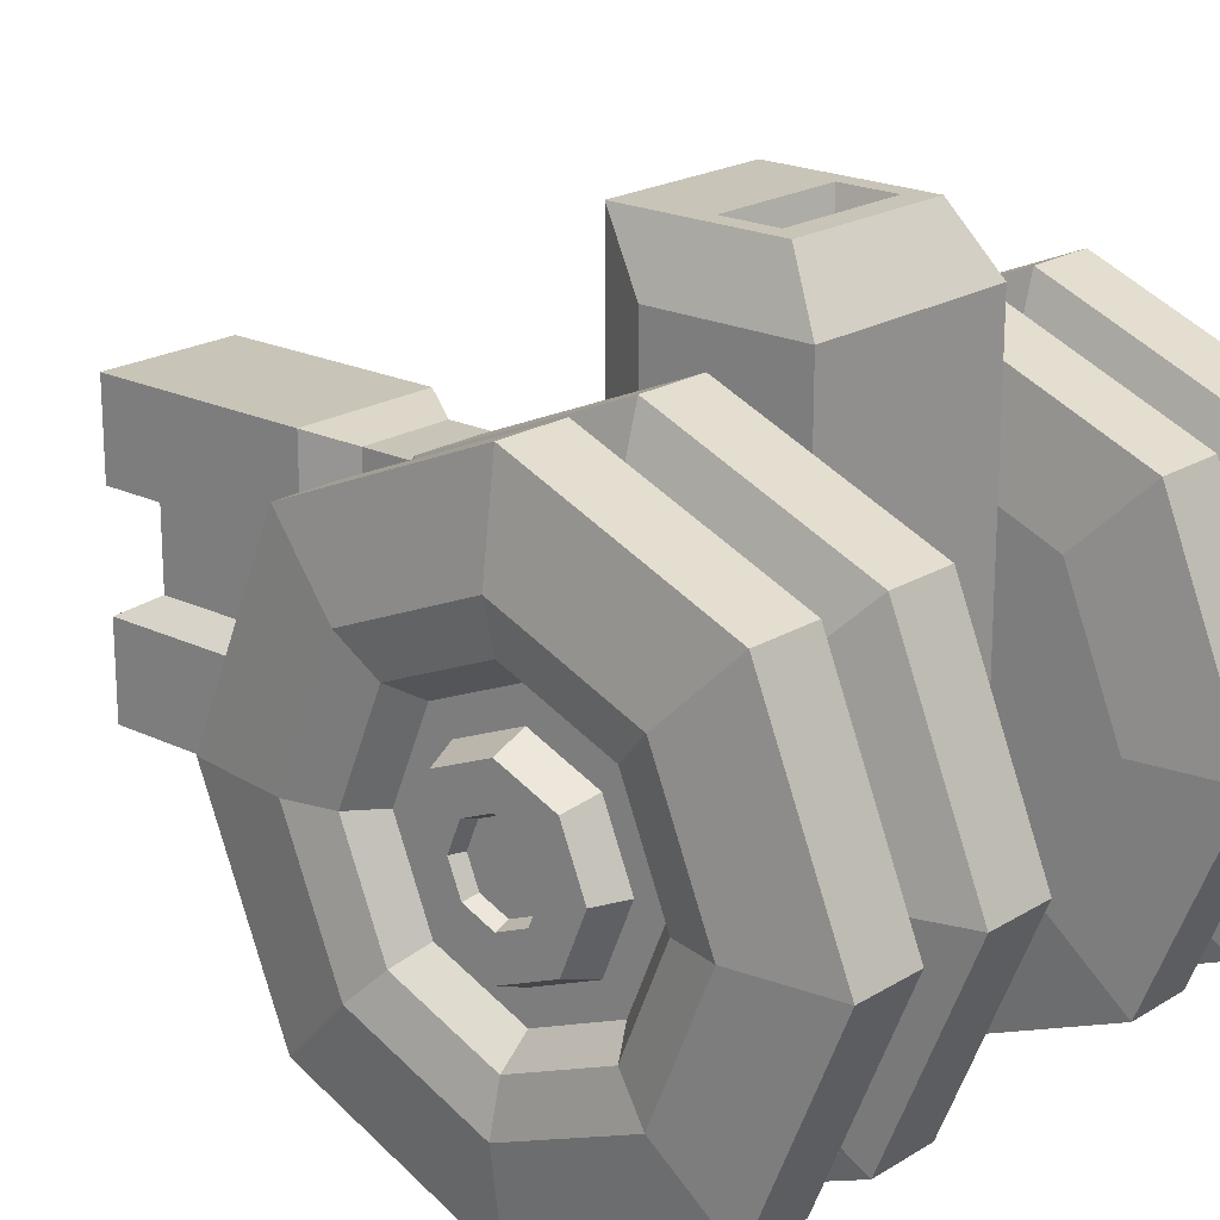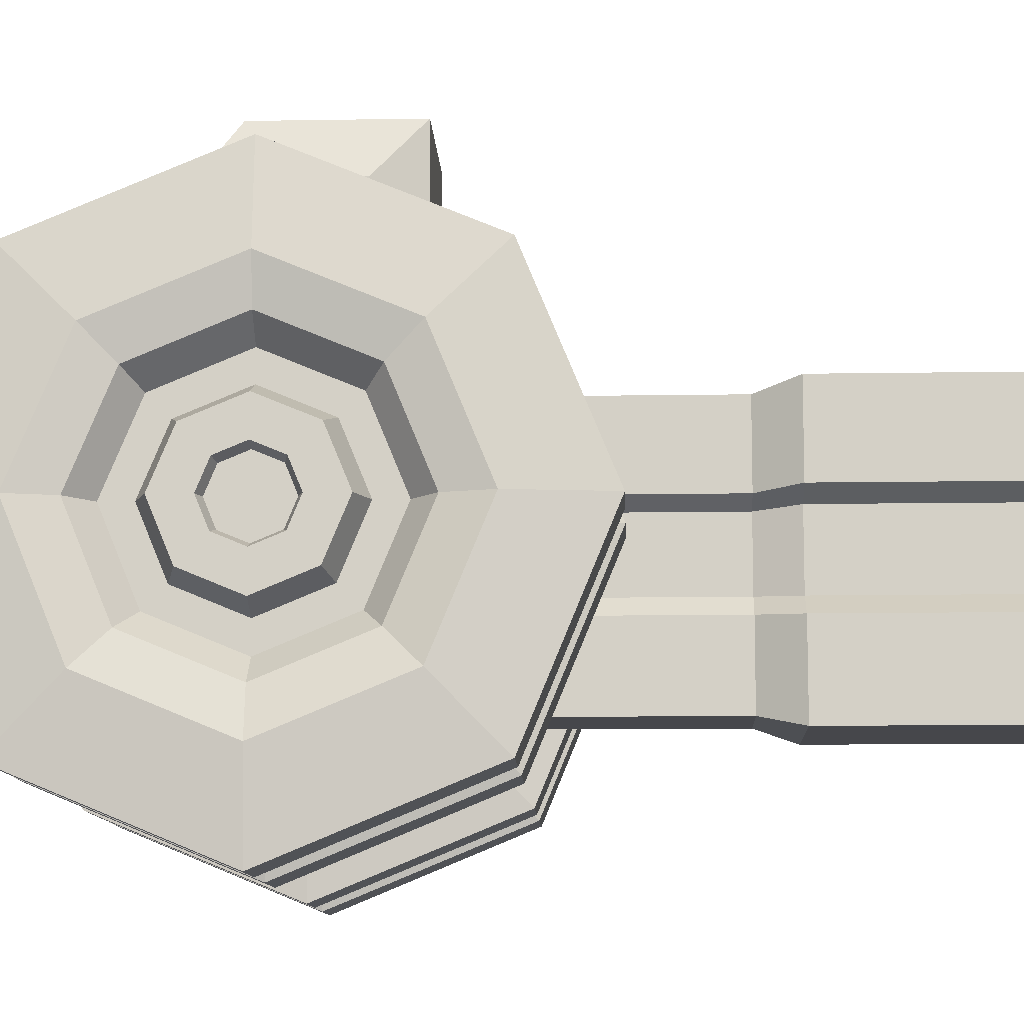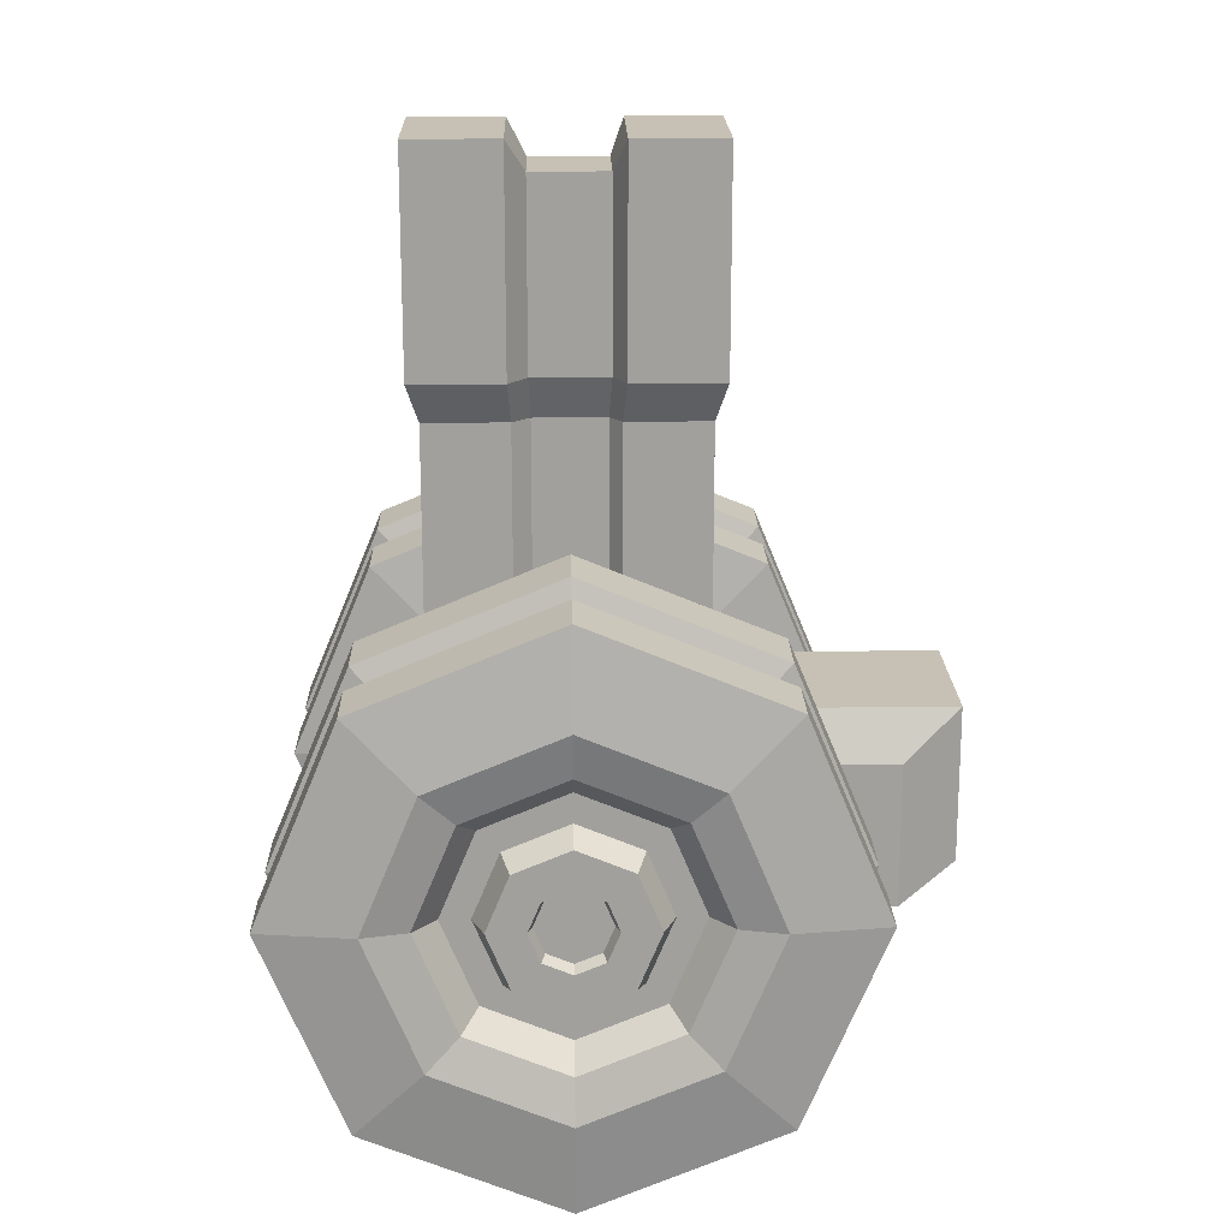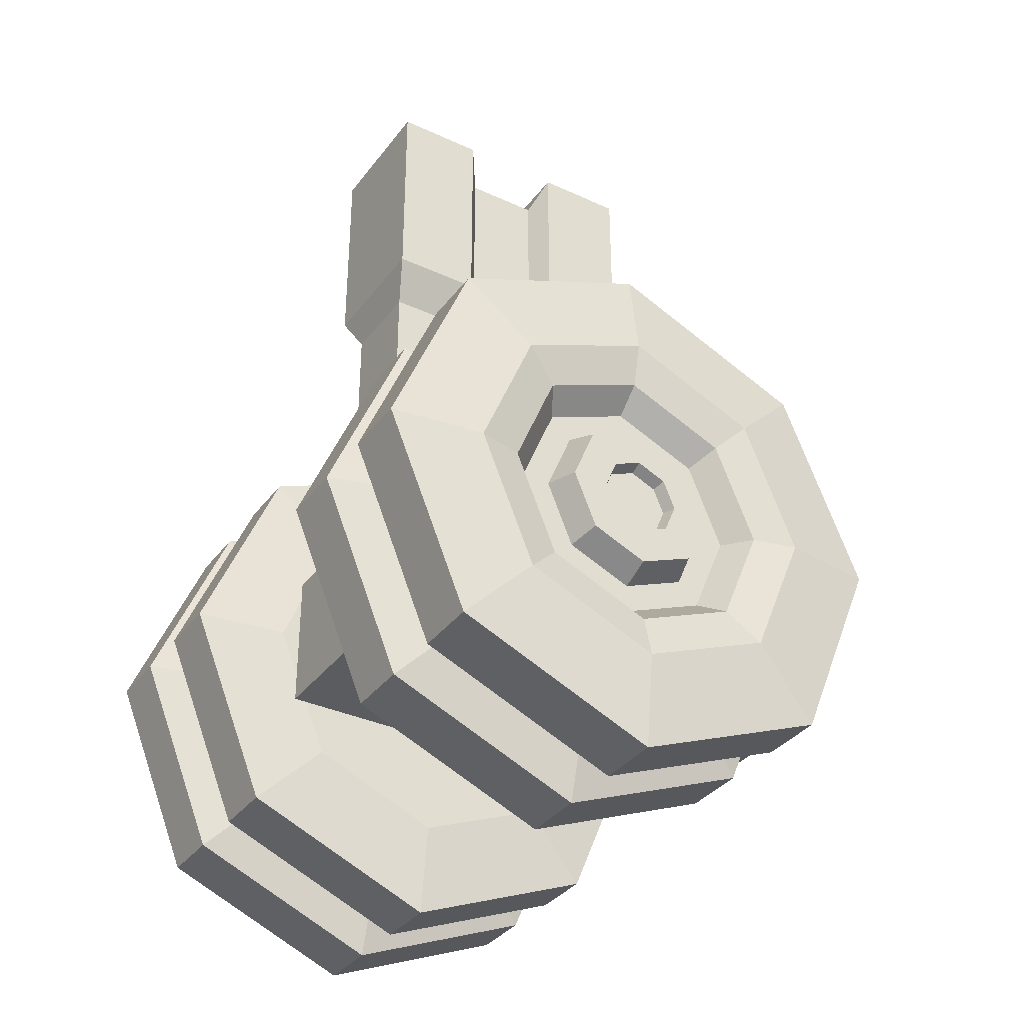
<metadata>
{"format":"obj","ext":"obj","renderer":"f3d","projection":"perspective","resolution":1024,"background":"white","views":[{"elev":20.2,"azim":-48.3,"up":"+Z"},{"elev":-10.7,"azim":92.4,"up":"+Z"},{"elev":18.6,"azim":-91.4,"up":"+Y"},{"elev":-34.9,"azim":-121.6,"up":"+Y"}]}
</metadata>
<code>
v -19.35 -138.7 31.58
v 19.36 -138.7 31.58
v 19.36 -138.7 -59.5
v -19.35 -138.7 -59.5
v -19.35 -110.9 31.58
v 19.36 -110.9 31.58
v 19.36 -110.9 -59.5
v -19.35 -110.9 -59.5
v 19.36 -110.9 3.751
v -19.35 -110.9 3.751
v 13.46 -110.9 -0.000202
v -13.46 -110.9 -0.000202
v 13.46 -110.9 -55.93
v -13.46 -110.9 -55.93
v 13.46 -0.4559 0
v -13.46 -0.4559 0
v 13.46 -0.4559 -55.92
v -13.46 -0.4559 -55.92
v -13.46 -42.39 0
v 13.46 -42.39 0
v 13.46 -42.39 -55.92
v -13.46 -42.39 -55.92
v -8.68 -50.36 -2.153
v 8.68 -50.36 -2.153
v 8.68 -50.36 -53.77
v -8.68 -50.36 -53.77
v -8.68 -87.73 -2.153
v 8.68 -87.73 -2.153
v 8.68 -87.73 -53.77
v -8.68 -87.73 -53.77
v -13.46 -96.57 -0.000202
v 13.46 -96.57 -0.000202
v 13.46 -96.57 -55.93
v -13.46 -96.57 -55.93
v -15.12 -101.5 42.42
v 15.12 -101.5 42.42
v 15.12 -101.5 12.66
v -15.12 -101.5 12.66
v -15.12 -131.5 42.42
v 15.12 -131.5 42.42
v 13.46 -110.9 -17.91
v 13.46 -110.9 -38.04
v -13.46 -110.9 -17.91
v -13.46 -110.9 -38.04
v -13.46 -96.57 -17.55
v -8.68 -87.73 -18.27
v -8.68 -50.36 -18.27
v -13.46 -42.39 -17.55
v -13.46 -0.4559 -17.55
v 13.46 -0.4559 -17.55
v 13.46 -42.39 -17.55
v 8.68 -50.36 -18.27
v 8.68 -87.73 -18.27
v 13.46 -96.57 -17.55
v -13.46 -96.57 -38.33
v -8.68 -87.73 -37.75
v -8.68 -50.36 -37.75
v -13.46 -42.39 -38.33
v -13.46 -0.4559 -38.33
v 13.46 -0.4559 -38.33
v 13.46 -42.39 -38.33
v 8.68 -50.36 -37.75
v 8.68 -87.73 -37.75
v 13.46 -96.57 -38.33
v 19.36 -110.9 -26.16
v 8.489 -110.9 -34.55
v 8.489 -96.57 -34.72
v 5.476 -87.73 -34.37
v 5.476 -50.36 -34.37
v 8.489 -42.39 -34.72
v 8.489 -6.725 -34.72
v -8.489 -6.725 -34.72
v -8.489 -42.39 -34.72
v -5.476 -50.36 -34.37
v -5.476 -87.73 -34.37
v -8.489 -96.57 -34.72
v -8.489 -110.9 -34.55
v -19.35 -110.9 -27.87
v -8.489 -110.9 -20.33
v -8.489 -96.57 -20.04
v -5.476 -87.73 -20.61
v -5.476 -50.36 -20.61
v -8.489 -42.39 -20.04
v -8.489 -6.725 -20.04
v 8.489 -6.725 -20.04
v 8.489 -42.39 -20.04
v 5.476 -50.36 -20.61
v 5.476 -87.73 -20.61
v 8.489 -96.57 -20.04
v 8.489 -110.9 -20.33
v -11.78 -127.4 42.42
v 11.78 -127.4 42.42
v 11.78 -116.9 42.42
v -11.78 -116.9 42.42
v -10.07 -126.1 36.99
v 10.07 -126.1 36.99
v 10.07 -118.2 36.99
v -10.07 -118.2 36.99
f 35 36 37 38
f 95 96 97 98
f 2 9 6
f 3 4 8 7
f 10 1 5
f 3 65 9 2
f 59 60 17 18
f 78 8 4
f 10 9 11 12
f 65 42 66 90 41
f 7 8 14 13
f 44 14 8 78
f 19 20 15 16
f 60 61 21 17
f 21 22 18 17
f 22 58 59 18
f 23 24 20 19
f 61 62 25 21
f 25 26 22 21
f 26 57 58 22
f 27 28 24 23
f 62 63 29 25
f 29 30 26 25
f 30 56 57 26
f 31 32 28 27
f 63 64 33 29
f 33 34 30 29
f 34 55 56 30
f 12 11 32 31
f 11 41 54 32
f 13 14 34 33
f 14 44 55 34
f 6 9 37 36
f 9 10 38 37
f 10 5 35 38
f 1 2 40 39
f 2 6 36 40
f 5 1 39 35
f 10 12 43 78
f 79 77 44 78 43
f 46 45 31 27
f 47 46 27 23
f 48 47 23 19
f 49 48 19 16
f 16 15 50 49
f 20 51 50 15
f 24 52 51 20
f 28 53 52 24
f 32 54 53 28
f 75 76 80 81
f 74 75 81 82
f 73 74 82 83
f 72 73 83 84
f 84 85 71 72
f 85 86 70 71
f 86 87 69 70
f 87 88 68 69
f 88 89 67 68
f 76 77 79 80
f 45 43 12 31
f 89 90 66 67
f 64 42 13 33
f 42 65 7 13
f 67 66 42 64
f 68 67 64 63
f 69 68 63 62
f 70 69 62 61
f 71 70 61 60
f 72 71 60 59
f 59 58 73 72
f 58 57 74 73
f 57 56 75 74
f 56 55 76 75
f 55 44 77 76
f 80 79 43 45
f 81 80 45 46
f 82 81 46 47
f 83 82 47 48
f 84 83 48 49
f 49 50 85 84
f 50 51 86 85
f 51 52 87 86
f 52 53 88 87
f 53 54 89 88
f 54 41 90 89
f 9 65 41 11
f 3 7 65
f 78 4 1 10
f 39 40 92 91
f 40 36 93 92
f 36 35 94 93
f 35 39 91 94
f 91 92 96 95
f 92 93 97 96
f 93 94 98 97
f 94 91 95 98
f 4 3 2 1
v 21.72 -161.8 -65.44
v 21.72 -124 -81.11
v 21.72 -86.12 -65.44
v 21.72 -70.46 -27.62
v 21.72 -86.12 10.21
v 21.72 -124 25.88
v 21.72 -161.8 10.21
v 21.72 -177.4 -27.62
v 59.04 -161.8 -65.44
v 59.04 -124 -81.11
v 59.04 -86.12 -65.44
v 59.04 -70.46 -27.62
v 59.04 -86.12 10.21
v 59.04 -124 25.88
v 59.04 -161.8 10.21
v 59.04 -177.4 -27.62
v 19.36 -149.1 -52.77
v 19.36 -124 -63.19
v 19.36 -98.8 -52.77
v 19.36 -88.38 -27.62
v 19.36 -98.8 -2.462
v 19.36 -124 7.957
v 19.36 -149.1 -2.462
v 19.36 -159.5 -27.62
v 61.41 -149.1 -52.77
v 61.41 -124 -63.19
v 61.41 -98.8 -52.77
v 61.41 -88.38 -27.62
v 61.41 -98.8 -2.462
v 61.41 -124 7.957
v 61.41 -149.1 -2.462
v 61.41 -159.5 -27.62
v 34.26 -161.8 -65.44
v 34.26 -124 -81.11
v 46.5 -124 -81.11
v 46.5 -161.8 -65.44
v 34.26 -86.12 -65.44
v 46.5 -86.12 -65.44
v 34.26 -70.46 -27.62
v 46.5 -70.46 -27.62
v 34.26 -86.12 10.21
v 46.5 -86.12 10.21
v 34.26 -124 25.88
v 46.5 -124 25.88
v 34.26 -161.8 10.21
v 46.5 -161.8 10.21
v 34.26 -177.4 -27.62
v 46.5 -177.4 -27.62
v 37.4 -154.4 -58.06
v 37.4 -124 -70.67
v 43.36 -124 -70.67
v 43.36 -154.4 -58.06
v 37.4 -93.51 -58.06
v 43.36 -93.51 -58.06
v 37.4 -80.9 -27.62
v 43.36 -80.9 -27.62
v 37.4 -93.51 2.825
v 43.36 -93.51 2.825
v 37.4 -124 15.43
v 43.36 -124 15.43
v 37.4 -154.4 2.825
v 43.36 -154.4 2.825
v 37.4 -167 -27.62
v 43.36 -167 -27.62
v 19.36 -124 -27.62
v 59.36 -143.1 -46.75
v 59.36 -124 -54.67
v 59.36 -104.8 -46.75
v 59.36 -96.9 -27.62
v 59.36 -104.8 -8.486
v 59.36 -124 -0.5625
v 59.36 -143.1 -8.486
v 59.36 -151 -27.62
v 54.29 -140 -43.67
v 54.29 -124 -50.32
v 54.29 -107.9 -43.67
v 54.29 -101.2 -27.62
v 54.29 -107.9 -11.56
v 54.29 -124 -4.911
v 54.29 -140 -11.56
v 54.29 -146.7 -27.62
v 54.29 -136.1 -39.74
v 54.29 -124 -44.76
v 54.29 -111.8 -39.74
v 54.29 -106.8 -27.62
v 54.29 -111.8 -15.49
v 54.29 -124 -10.47
v 54.29 -136.1 -15.49
v 54.29 -141.1 -27.62
v 59.97 -134.4 -38.11
v 59.97 -124 -42.46
v 59.97 -113.5 -38.11
v 59.97 -109.1 -27.62
v 59.97 -113.5 -17.12
v 59.97 -124 -12.77
v 59.97 -134.4 -17.12
v 59.97 -138.8 -27.62
v 59.97 -129.4 -33.1
v 59.97 -124 -35.37
v 59.97 -118.5 -33.1
v 59.97 -116.2 -27.62
v 59.97 -118.5 -22.13
v 59.97 -124 -19.86
v 59.97 -129.4 -22.13
v 59.97 -131.7 -27.62
v 57.51 -128.8 -32.47
v 57.51 -124 -34.48
v 57.51 -124 -27.62
v 57.51 -119.1 -32.47
v 57.51 -117.1 -27.62
v 57.51 -119.1 -22.76
v 57.51 -124 -20.75
v 57.51 -128.8 -22.76
v 57.51 -130.8 -27.62
v -21.72 -161.8 -65.44
v -21.72 -124 -81.11
v -21.72 -86.12 -65.44
v -21.72 -70.46 -27.62
v -21.72 -86.12 10.21
v -21.72 -124 25.88
v -21.72 -161.8 10.21
v -21.72 -177.4 -27.62
v -59.04 -161.8 -65.44
v -59.04 -124 -81.11
v -59.04 -86.12 -65.44
v -59.04 -70.46 -27.62
v -59.04 -86.12 10.21
v -59.04 -124 25.88
v -59.04 -161.8 10.21
v -59.04 -177.4 -27.62
v -19.36 -149.1 -52.77
v -19.36 -124 -63.19
v -19.36 -98.8 -52.77
v -19.36 -88.38 -27.62
v -19.36 -98.8 -2.462
v -19.36 -124 7.957
v -19.36 -149.1 -2.462
v -19.36 -159.5 -27.62
v -61.41 -149.1 -52.77
v -61.41 -124 -63.19
v -61.41 -98.8 -52.77
v -61.41 -88.38 -27.62
v -61.41 -98.8 -2.462
v -61.41 -124 7.957
v -61.41 -149.1 -2.462
v -61.41 -159.5 -27.62
v -34.26 -161.8 -65.44
v -34.26 -124 -81.11
v -46.5 -124 -81.11
v -46.5 -161.8 -65.44
v -34.26 -86.12 -65.44
v -46.5 -86.12 -65.44
v -34.26 -70.46 -27.62
v -46.5 -70.46 -27.62
v -34.26 -86.12 10.21
v -46.5 -86.12 10.21
v -34.26 -124 25.88
v -46.5 -124 25.88
v -34.26 -161.8 10.21
v -46.5 -161.8 10.21
v -34.26 -177.4 -27.62
v -46.5 -177.4 -27.62
v -37.4 -154.4 -58.06
v -37.4 -124 -70.67
v -43.36 -124 -70.67
v -43.36 -154.4 -58.06
v -37.4 -93.51 -58.06
v -43.36 -93.51 -58.06
v -37.4 -80.9 -27.62
v -43.36 -80.9 -27.62
v -37.4 -93.51 2.825
v -43.36 -93.51 2.825
v -37.4 -124 15.43
v -43.36 -124 15.43
v -37.4 -154.4 2.825
v -43.36 -154.4 2.825
v -37.4 -167 -27.62
v -43.36 -167 -27.62
v -19.36 -124 -27.62
v -59.36 -143.1 -46.75
v -59.36 -124 -54.67
v -59.36 -104.8 -46.75
v -59.36 -96.9 -27.62
v -59.36 -104.8 -8.486
v -59.36 -124 -0.5625
v -59.36 -143.1 -8.486
v -59.36 -151 -27.62
v -54.29 -140 -43.67
v -54.29 -124 -50.32
v -54.29 -107.9 -43.67
v -54.29 -101.2 -27.62
v -54.29 -107.9 -11.56
v -54.29 -124 -4.911
v -54.29 -140 -11.56
v -54.29 -146.7 -27.62
v -54.29 -136.1 -39.74
v -54.29 -124 -44.76
v -54.29 -111.8 -39.74
v -54.29 -106.8 -27.62
v -54.29 -111.8 -15.49
v -54.29 -124 -10.47
v -54.29 -136.1 -15.49
v -54.29 -141.1 -27.62
v -59.97 -134.4 -38.11
v -59.97 -124 -42.46
v -59.97 -113.5 -38.11
v -59.97 -109.1 -27.62
v -59.97 -113.5 -17.12
v -59.97 -124 -12.77
v -59.97 -134.4 -17.12
v -59.97 -138.8 -27.62
v -59.97 -129.4 -33.1
v -59.97 -124 -35.37
v -59.97 -118.5 -33.1
v -59.97 -116.2 -27.62
v -59.97 -118.5 -22.13
v -59.97 -124 -19.86
v -59.97 -129.4 -22.13
v -59.97 -131.7 -27.62
v -57.51 -128.8 -32.47
v -57.51 -124 -34.48
v -57.51 -124 -27.62
v -57.51 -119.1 -32.47
v -57.51 -117.1 -27.62
v -57.51 -119.1 -22.76
v -57.51 -124 -20.75
v -57.51 -128.8 -22.76
v -57.51 -130.8 -27.62
f 147 148 149 150
f 148 151 152 149
f 151 153 154 152
f 153 155 156 154
f 155 157 158 156
f 157 159 160 158
f 159 161 162 160
f 161 147 150 162
f 204 205 206
f 205 207 206
f 207 208 206
f 208 209 206
f 209 210 206
f 210 211 206
f 211 212 206
f 212 204 206
f 100 99 115 116
f 101 100 116 117
f 102 101 117 118
f 103 102 118 119
f 104 103 119 120
f 105 104 120 121
f 106 105 121 122
f 99 106 122 115
f 107 108 124 123
f 108 109 125 124
f 109 110 126 125
f 110 111 127 126
f 111 112 128 127
f 112 113 129 128
f 113 114 130 129
f 114 107 123 130
f 99 100 132 131
f 108 107 134 133
f 100 101 135 132
f 109 108 133 136
f 101 102 137 135
f 110 109 136 138
f 102 103 139 137
f 111 110 138 140
f 103 104 141 139
f 112 111 140 142
f 104 105 143 141
f 113 112 142 144
f 105 106 145 143
f 114 113 144 146
f 106 99 131 145
f 107 114 146 134
f 131 132 148 147
f 133 134 150 149
f 132 135 151 148
f 136 133 149 152
f 135 137 153 151
f 138 136 152 154
f 137 139 155 153
f 140 138 154 156
f 139 141 157 155
f 142 140 156 158
f 141 143 159 157
f 144 142 158 160
f 143 145 161 159
f 146 144 160 162
f 145 131 147 161
f 134 146 162 150
f 116 115 163
f 117 116 163
f 118 117 163
f 119 118 163
f 120 119 163
f 121 120 163
f 122 121 163
f 115 122 163
f 123 124 165 164
f 124 125 166 165
f 125 126 167 166
f 126 127 168 167
f 127 128 169 168
f 128 129 170 169
f 129 130 171 170
f 130 123 164 171
f 164 165 173 172
f 165 166 174 173
f 166 167 175 174
f 167 168 176 175
f 168 169 177 176
f 169 170 178 177
f 170 171 179 178
f 171 164 172 179
f 172 173 181 180
f 173 174 182 181
f 174 175 183 182
f 175 176 184 183
f 176 177 185 184
f 177 178 186 185
f 178 179 187 186
f 179 172 180 187
f 180 181 189 188
f 181 182 190 189
f 182 183 191 190
f 183 184 192 191
f 184 185 193 192
f 185 186 194 193
f 186 187 195 194
f 187 180 188 195
f 188 189 197 196
f 189 190 198 197
f 190 191 199 198
f 191 192 200 199
f 192 193 201 200
f 193 194 202 201
f 194 195 203 202
f 195 188 196 203
f 196 197 205 204
f 197 198 207 205
f 198 199 208 207
f 199 200 209 208
f 200 201 210 209
f 201 202 211 210
f 202 203 212 211
f 203 196 204 212
f 261 264 263 262
f 262 263 266 265
f 265 266 268 267
f 267 268 270 269
f 269 270 272 271
f 271 272 274 273
f 273 274 276 275
f 275 276 264 261
f 318 320 319
f 319 320 321
f 321 320 322
f 322 320 323
f 323 320 324
f 324 320 325
f 325 320 326
f 326 320 318
f 214 230 229 213
f 215 231 230 214
f 216 232 231 215
f 217 233 232 216
f 218 234 233 217
f 219 235 234 218
f 220 236 235 219
f 213 229 236 220
f 221 237 238 222
f 222 238 239 223
f 223 239 240 224
f 224 240 241 225
f 225 241 242 226
f 226 242 243 227
f 227 243 244 228
f 228 244 237 221
f 213 245 246 214
f 222 247 248 221
f 214 246 249 215
f 223 250 247 222
f 215 249 251 216
f 224 252 250 223
f 216 251 253 217
f 225 254 252 224
f 217 253 255 218
f 226 256 254 225
f 218 255 257 219
f 227 258 256 226
f 219 257 259 220
f 228 260 258 227
f 220 259 245 213
f 221 248 260 228
f 245 261 262 246
f 247 263 264 248
f 246 262 265 249
f 250 266 263 247
f 249 265 267 251
f 252 268 266 250
f 251 267 269 253
f 254 270 268 252
f 253 269 271 255
f 256 272 270 254
f 255 271 273 257
f 258 274 272 256
f 257 273 275 259
f 260 276 274 258
f 259 275 261 245
f 248 264 276 260
f 230 277 229
f 231 277 230
f 232 277 231
f 233 277 232
f 234 277 233
f 235 277 234
f 236 277 235
f 229 277 236
f 237 278 279 238
f 238 279 280 239
f 239 280 281 240
f 240 281 282 241
f 241 282 283 242
f 242 283 284 243
f 243 284 285 244
f 244 285 278 237
f 278 286 287 279
f 279 287 288 280
f 280 288 289 281
f 281 289 290 282
f 282 290 291 283
f 283 291 292 284
f 284 292 293 285
f 285 293 286 278
f 286 294 295 287
f 287 295 296 288
f 288 296 297 289
f 289 297 298 290
f 290 298 299 291
f 291 299 300 292
f 292 300 301 293
f 293 301 294 286
f 294 302 303 295
f 295 303 304 296
f 296 304 305 297
f 297 305 306 298
f 298 306 307 299
f 299 307 308 300
f 300 308 309 301
f 301 309 302 294
f 302 310 311 303
f 303 311 312 304
f 304 312 313 305
f 305 313 314 306
f 306 314 315 307
f 307 315 316 308
f 308 316 317 309
f 309 317 310 302
f 310 318 319 311
f 311 319 321 312
f 312 321 322 313
f 313 322 323 314
f 314 323 324 315
f 315 324 325 316
f 316 325 326 317
f 317 326 318 310

</code>
